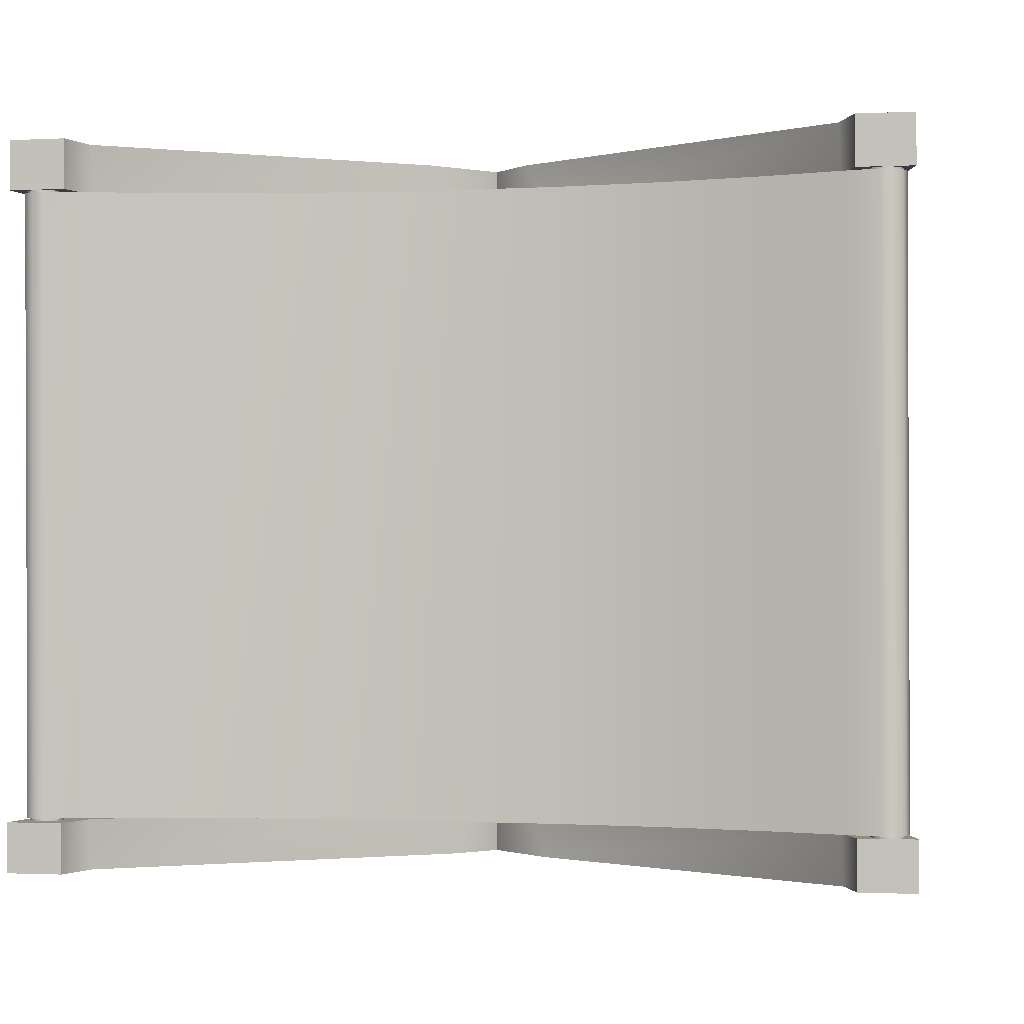
<metadata>
{"format":"obj","ext":"obj","renderer":"f3d","projection":"perspective","resolution":1024,"background":"white","views":[{"elev":-1.3,"azim":-170.4,"up":"+Z"}]}
</metadata>
<code>
v  -237 44.99 198.3
v  -237.5 44.73 198.3
v  -237.7 44.15 198.3
v  -236.4 44.99 198.3
v  -235.9 44.63 198.3
v  -235.7 44.04 198.3
v  -235.9 43.46 198.3
v  -236.4 43.09 198.3
v  -237 43.09 198.3
v  -237.5 43.46 198.3
v  -237 43.2 157.8
v  -237.5 43.56 157.8
v  -237.7 44.15 157.8
v  -236.4 43.2 157.8
v  -237 45.03 157.8
v  -236.4 45.03 157.8
v  -235.9 44.67 157.8
v  -235.7 44.15 157.8
v  -235.9 43.56 157.8
v  -237.5 44.67 157.8
v  -187.4 45.03 198.3
v  -187.9 44.66 198.3
v  -188.1 44.08 198.3
v  -186.8 45.03 198.3
v  -186.3 44.66 198.3
v  -186.1 44.08 198.3
v  -186.3 43.49 198.3
v  -186.8 43.12 198.3
v  -187.4 43.12 198.3
v  -187.9 43.49 198.3
v  -187.4 42.15 157.8
v  -187.9 42.51 157.8
v  -188.1 43.1 157.8
v  -186.8 42.15 157.8
v  -187.4 44.05 157.8
v  -186.8 44.05 157.8
v  -186.3 43.69 157.8
v  -186.1 43.1 157.8
v  -186.3 42.51 157.8
v  -187.9 43.69 157.8
v  -237.5 43.49 159.5
v  -237.7 44.08 159.5
v  -237.7 44.15 196.6
v  -237.5 43.56 196.6
v  -237 43.13 159.5
v  -237 43.2 196.6
v  -236.4 43.13 159.5
v  -236.4 43.2 196.6
v  -235.9 43.49 159.5
v  -235.9 43.56 196.6
v  -235.7 44.08 159.5
v  -235.7 44.15 196.6
v  -235.9 44.67 159.5
v  -235.9 44.73 196.6
v  -236.4 45.03 159.5
v  -236.4 44.99 196.6
v  -237 45.03 159.5
v  -237 44.99 196.6
v  -237.5 44.67 159.5
v  -237.5 44.63 196.6
v  -187.9 42.51 159.5
v  -188.1 43.1 159.5
v  -188.1 44.08 196.6
v  -187.9 43.49 196.6
v  -187.4 42.15 159.5
v  -187.4 43.12 196.6
v  -186.8 42.15 159.5
v  -186.8 43.12 196.6
v  -186.3 42.51 159.5
v  -186.3 43.49 196.6
v  -186.1 43.1 159.5
v  -186.1 44.08 196.6
v  -186.3 43.69 159.5
v  -186.3 44.66 196.6
v  -186.8 44.05 159.5
v  -186.8 45.03 196.6
v  -187.4 44.05 159.5
v  -187.4 45.03 196.6
v  -187.9 43.69 159.5
v  -187.9 44.66 196.6
v  -208.1 19.19 156.3
v  -209 20.78 156.3
v  -208.1 19.19 159.3
v  -210.7 16.93 156.3
v  -214.6 20.78 199.8
v  -215.6 19.19 199.8
v  -212.9 16.93 199.8
v  -215.6 19.19 196.8
v  -208.1 19.19 196.8
v  -209 20.78 196.8
v  -208.1 19.19 199.8
v  -211.1 17.4 196.8
v  -224.9 11.04 159.3
v  -218.5 16.19 159.3
v  -218.2 16.52 156.3
v  -214.7 15.05 159.3
v  -220.8 9.78 159.3
v  -216.9 12.92 156.3
v  -210.3 24.42 156.3
v  -210.7 26.85 156.3
v  -210.7 26.85 159.3
v  -236.1 39.73 159.3
v  -217.3 29.17 159.3
v  -214.1 31.17 159.3
v  -213.9 25.05 156.3
v  -234.1 42.71 156.3
v  -215.5 32.15 156.3
v  -216.3 28.44 156.3
v  -213.9 25.05 196.8
v  -214 22.83 196.8
v  -213.8 24.31 199.8
v  -236.1 39.73 196.8
v  -217.3 29.17 196.8
v  -217.3 29.17 199.8
v  -210.3 24.42 196.8
v  -210.7 26.85 196.8
v  -210.7 26.85 199.8
v  -234 42.57 199.8
v  -214.1 31.17 199.8
v  -215.5 32.15 196.8
v  -187.6 39.73 159.3
v  -206.3 29.17 159.3
v  -206.3 29.17 156.3
v  -209.8 25.05 159.3
v  -209.7 22.83 159.3
v  -209.8 24.31 156.3
v  -189.6 42.57 156.3
v  -209.5 31.17 156.3
v  -208.2 32.15 159.3
v  -213.3 24.42 159.3
v  -212.9 26.85 159.3
v  -212.9 26.85 156.3
v  -187.6 39.73 199.8
v  -206.3 29.17 199.8
v  -206.3 29.17 196.8
v  -213.3 24.42 199.8
v  -212.9 26.85 199.8
v  -212.9 26.85 196.8
v  -189.6 42.57 196.8
v  -209.5 31.17 196.8
v  -208.2 32.15 199.8
v  -209.8 25.05 199.8
v  -209.7 22.83 199.8
v  -209.8 24.31 196.8
v  -212 29.06 159.3
v  -214.1 25.7 159.3
v  -214.6 20.78 159.3
v  -214 22.83 159.3
v  -214 22.83 156.3
v  -200.7 12.55 199.8
v  -205.4 16.52 199.8
v  -206.7 12.92 199.8
v  -236.1 39.73 199.8
v  -234.1 42.71 196.8
v  -234 42.57 159.3
v  -236.1 39.73 156.3
v  -187.6 39.73 156.3
v  -189.5 42.77 159.3
v  -187.6 39.73 196.8
v  -189.5 42.77 199.8
v  -222.9 12.55 196.8
v  -217.2 17.52 196.8
v  -216.9 12.92 196.8
v  -200.7 12.55 159.3
v  -205.4 16.52 159.3
v  -206.7 12.92 159.3
v  -198.7 11.04 196.8
v  -192.7 2.552 199.8
v  -202.9 9.78 199.8
v  -202.9 9.78 196.8
v  -220.8 9.78 196.8
v  -231 2.552 196.8
v  -224.9 11.04 199.8
v  -202.9 9.78 159.3
v  -192.7 2.552 159.3
v  -198.7 11.04 156.3
v  -220.8 9.78 156.3
v  -231 2.552 156.3
v  -222.9 12.55 156.3
v  -211.4 19.51 199.8
v  -212.3 19.51 156.3
v  -212.3 19.51 196.8
v  -213.2 22.61 196.8
v  -209.7 22.83 196.8
v  -209 15.05 196.8
v  -212.3 19.51 199.8
v  -213.8 24.31 159.3
v  -212.9 16.93 196.8
v  -216.9 12.92 199.8
v  -225 6.664 199.8
v  -210.7 16.93 159.3
v  -206.7 12.92 156.3
v  -198.6 6.664 156.3
v  -234.5 4.408 199.8
v  -189.2 4.408 156.3
v  -211.4 19.51 159.3
v  -212.9 16.93 159.3
v  -211.4 19.51 156.3
v  -189.2 4.408 196.8
v  -206.5 17.52 196.8
v  -188.7 45.12 196.8
v  -188.7 45.12 199.8
v  -185.3 45.07 199.8
v  -235 45.12 196.8
v  -238.4 45.07 196.8
v  -235 45.12 199.8
v  -238.4 45.07 159.3
v  -237.5 41.58 159.3
v  -185.3 45.07 156.3
v  -186.2 41.58 156.3
v  -237.5 41.58 199.8
v  -238.4 45.07 199.8
v  -186.2 41.58 196.8
v  -185.3 45.07 196.8
v  -234.5 4.408 159.3
v  -234.5 1 159.3
v  -231 1 159.3
v  -235 45.12 159.3
v  -235 45.12 156.3
v  -188.7 45.12 156.3
v  -188.7 45.12 159.3
v  -189.2 1 199.8
v  -192.7 1 199.8
v  -192.7 1 196.8
v  -234.5 1 196.8
v  -231 1 196.8
v  -231 1 199.8
v  -192.7 1 156.3
v  -189.2 1 156.3
v  -192.7 1 159.3
v  -212 29.06 199.8
v  -214.1 25.7 199.8
v  -211.7 29.06 156.3
v  -209.6 25.7 156.3
v  -211.7 29.06 196.8
v  -209.6 25.7 196.8
v  -231 1 156.3
v  -189.2 1 196.8
v  -234.5 1 199.8
v  -236.8 40.37 156.3
v  -237.5 41.58 156.3
v  -237.1 40.75 159.3
v  -186.9 40.37 159.3
v  -186.2 41.58 159.3
v  -186.6 40.75 156.3
v  -213.3 25.02 156.3
v  -213.3 25.02 196.8
v  -210.4 25.02 199.8
v  -210.7 16.93 199.8
v  -212.9 16.93 156.3
v  -237.5 41.58 196.8
v  -236.8 40.37 196.8
v  -237.1 40.75 199.8
v  -186.9 40.37 199.8
v  -186.2 41.58 199.8
v  -186.6 40.75 196.8
v  -234.5 4.408 196.8
v  -189.2 4.408 199.8
v  -189.2 4.408 159.3
v  -189.2 1 159.3
v  -234.5 4.408 156.3
v  -234.5 1 156.3
v  -213.2 22.61 156.3
v  -213.1 22.01 159.3
v  -210.4 22.61 199.8
v  -210.6 22.01 196.8
v  -210.4 25.02 159.3
v  -211.4 19.51 196.8
v  -214.6 20.78 196.8
v  -212.3 19.51 159.3
v  -209 20.78 159.3
v  -210.6 22.01 156.3
v  -210.4 22.61 159.3
v  -214.6 20.78 156.3
v  -213.1 22.01 199.8
v  -209 20.78 199.8
v  -238.4 45.07 156.3
v  -185.3 45.07 159.3
v  -215.6 19.19 156.3
v  -209.7 22.83 156.3
v  -214 22.83 199.8
v  -207.7 28.17 159.3
v  -209.3 26.31 159.3
v  -208.9 26.86 156.3
v  -210.4 30.42 159.3
v  -214.3 26.31 156.3
v  -212 29.06 156.3
v  -214.7 26.86 159.3
v  -209.3 26.31 199.8
v  -207.7 28.17 199.8
v  -211.7 29.06 199.8
v  -208.9 26.86 196.8
v  -216 28.17 196.8
v  -214.3 26.31 196.8
v  -214.7 26.86 199.8
v  -212 29.06 196.8
v  -192.7 2.552 196.8
v  -231 2.552 159.3
v  -231 2.552 199.8
v  -192.7 2.552 156.3
v  -206.5 17.52 156.3
v  -217.2 17.52 199.8
v  -211.7 29.06 159.3
v  -215.6 19.19 159.3
v  -213.7 23.48 198.3
v  -213.7 23.48 157.8
v  -210.7 23.48 157.8
v  -210.7 23.48 198.3
v  -213.7 27.48 198.3
v  -213.7 27.48 157.8
v  -210.7 27.48 198.3
v  -210.7 27.48 157.8
v  -193.6 6.691 157.9
v  -193.6 6.691 198.3
v  -194.8 5.087 198.3
v  -194.8 5.087 157.9
v  -197.2 6.879 198.3
v  -197.2 6.879 157.9
v  -196 8.483 198.3
v  -196 8.483 157.9
v  -227.8 5.935 157.9
v  -227.8 5.935 198.3
v  -229.1 7.505 198.3
v  -229.1 7.505 157.9
v  -226.7 9.363 198.3
v  -226.7 9.363 157.9
v  -225.5 7.793 198.3
v  -225.5 7.793 157.9
v  -237.7 43.44 196.6
v  -237.9 44.15 196.6
v  -237.9 44.15 159.5
v  -237.7 43.44 159.5
v  -237.1 43.01 196.6
v  -237.1 43.01 159.5
v  -236.3 43 196.6
v  -236.3 43 159.5
v  -233.7 44.66 196.6
v  -233.7 44.66 159.5
v  -235 44.33 196.6
v  -235 44.33 159.5
v  -236.4 45.3 196.6
v  -234.5 44.91 196.6
v  -234.5 44.91 159.5
v  -236.4 45.3 159.5
v  -237.1 45.29 196.6
v  -237.1 45.29 159.5
v  -237.7 44.85 196.6
v  -237.7 44.85 159.5
v  -188 43.32 196.6
v  -189.7 44.32 196.6
v  -189.7 42.87 159.5
v  -188 42.08 159.5
v  -187.4 42.93 196.6
v  -187.4 41.82 159.5
v  -186.7 42.93 196.6
v  -186.7 41.99 159.5
v  -186.1 43.37 196.6
v  -186.1 42.54 159.5
v  -185.9 44.08 196.6
v  -185.9 43.28 159.5
v  -186.1 44.78 196.6
v  -186.1 43.95 159.5
v  -186.7 45.22 196.6
v  -186.7 44.26 159.5
v  -187.4 45.23 196.6
v  -187.4 44.11 159.5
v  -189.2 44.84 196.6
v  -189.2 43.35 159.5
v  -193.9 43.64 196.6
v  -193.9 42.54 159.5
v  -199.9 42.55 196.6
v  -199.9 41.91 159.5
v  -205.9 41.91 196.6
v  -205.9 41.71 159.5
v  -211.9 41.71 196.6
v  -211.9 41.71 159.5
v  -217.9 41.93 196.6
v  -217.9 41.93 159.5
v  -223.8 42.58 196.6
v  -223.8 42.58 159.5
v  -229.8 43.7 196.6
v  -229.8 43.7 159.5
v  -237.7 44.15 159.5
v  -237.5 43.56 159.5
v  -237 43.2 159.5
v  -236.4 43.2 159.5
v  -233.9 44.58 196.6
v  -233.9 44.58 159.5
v  -234.9 44.15 196.6
v  -234.9 44.15 159.5
v  -234.6 44.72 159.5
v  -234.6 44.72 196.6
v  -236.4 45.1 196.6
v  -236.4 45.1 159.5
v  -237 45.1 196.6
v  -237 45.1 159.5
v  -237.5 44.73 196.6
v  -237.5 44.73 159.5
v  -189.6 43.05 159.5
v  -189.6 44.5 196.6
v  -187.9 42.26 159.5
v  -187.4 42.02 159.5
v  -186.8 42.16 159.5
v  -186.3 42.64 159.5
v  -186.1 43.28 159.5
v  -186.3 43.82 159.5
v  -186.8 44.06 159.5
v  -187.4 43.92 159.5
v  -189.2 44.65 196.6
v  -189.2 43.16 159.5
v  -193.9 43.45 196.6
v  -193.9 42.34 159.5
v  -199.9 42.35 196.6
v  -199.9 41.71 159.5
v  -205.9 41.72 196.6
v  -205.9 41.51 159.5
v  -211.9 41.51 196.6
v  -211.9 41.51 159.5
v  -217.9 41.73 196.6
v  -217.9 41.73 159.5
v  -223.9 42.39 196.6
v  -223.9 42.39 159.5
v  -229.9 43.5 196.6
v  -229.9 43.5 159.5
g green_chair
f 1 2 3
f 4 1 3
f 5 4 3
f 6 5 3
f 7 6 3
f 8 7 3
f 9 8 3
f 10 9 3
f 11 12 13
f 14 11 13
f 13 15 16
f 13 16 17
f 13 17 18
f 13 18 19
f 14 13 19
f 20 15 13
f 21 22 23
f 24 21 23
f 25 24 23
f 26 25 23
f 27 26 23
f 28 27 23
f 29 28 23
f 30 29 23
f 31 32 33
f 34 31 33
f 33 35 36
f 33 36 37
f 33 37 38
f 33 38 39
f 34 33 39
f 40 35 33
f 13 12 41
f 41 42 13
f 10 3 43
f 43 44 10
f 12 11 45
f 45 41 12
f 9 10 44
f 44 46 9
f 11 14 47
f 47 45 11
f 8 9 46
f 46 48 8
f 14 19 49
f 49 47 14
f 7 8 48
f 48 50 7
f 19 18 51
f 51 49 19
f 6 7 50
f 50 52 6
f 18 17 53
f 53 51 18
f 5 6 52
f 52 54 5
f 17 16 55
f 55 53 17
f 4 5 54
f 54 56 4
f 16 15 57
f 57 55 16
f 1 4 56
f 56 58 1
f 15 20 59
f 59 57 15
f 2 1 58
f 58 60 2
f 20 13 42
f 42 59 20
f 3 2 60
f 60 43 3
f 33 32 61
f 61 62 33
f 30 23 63
f 63 64 30
f 32 31 65
f 65 61 32
f 29 30 64
f 64 66 29
f 31 34 67
f 67 65 31
f 28 29 66
f 66 68 28
f 34 39 69
f 69 67 34
f 27 28 68
f 68 70 27
f 39 38 71
f 71 69 39
f 26 27 70
f 70 72 26
f 38 37 73
f 73 71 38
f 25 26 72
f 72 74 25
f 37 36 75
f 75 73 37
f 24 25 74
f 74 76 24
f 36 35 77
f 77 75 36
f 21 24 76
f 76 78 21
f 35 40 79
f 79 77 35
f 22 21 78
f 78 80 22
f 40 33 62
f 62 79 40
f 23 22 80
f 80 63 23
f 81 82 83
f 82 81 84
f 85 86 87
f 86 85 88
f 89 90 91
f 90 89 92
f 93 94 95
f 96 97 98
f 99 100 101
f 102 103 104
f 100 99 105
f 106 107 108
f 109 110 111
f 112 113 114
f 115 116 117
f 118 119 120
f 121 122 123
f 124 125 126
f 127 128 129
f 130 131 132
f 133 134 135
f 136 137 138
f 139 140 141
f 142 143 144
f 101 145 146
f 147 148 149
f 150 151 152
f 143 142 136
f 119 118 153
f 113 112 154
f 104 155 102
f 108 156 106
f 128 127 157
f 122 121 158
f 140 139 159
f 134 133 160
f 161 162 163
f 110 109 115
f 125 124 130
f 164 165 166
f 151 150 167
f 168 169 170
f 171 172 161
f 162 161 173
f 174 175 164
f 165 164 176
f 177 178 179
f 94 93 97
f 87 180 85
f 153 114 119
f 157 123 128
f 84 181 82
f 182 183 184
f 159 135 140
f 149 105 99
f 179 95 98
f 185 170 152
f 183 182 186
f 156 108 103
f 105 149 187
f 131 130 124
f 158 129 122
f 154 120 113
f 116 115 109
f 160 141 134
f 137 136 142
f 180 87 188
f 189 190 171
f 181 84 191
f 192 193 174
f 190 189 173
f 194 173 161
f 195 176 164
f 193 192 176
f 97 96 94
f 196 197 198
f 155 104 107
f 145 101 100
f 199 167 150
f 170 185 200
f 201 202 203
f 141 160 139
f 120 154 118
f 204 205 206
f 207 208 155
f 103 102 156
f 209 210 127
f 123 157 121
f 211 212 205
f 114 153 112
f 213 214 203
f 135 159 133
f 215 216 217
f 95 179 93
f 107 106 155
f 207 218 219
f 209 220 221
f 129 158 127
f 169 168 150
f 222 223 224
f 225 226 227
f 172 171 190
f 175 174 193
f 228 229 230
f 117 231 232
f 231 117 116
f 132 233 234
f 233 132 131
f 148 147 196
f 197 196 147
f 138 235 236
f 235 138 137
f 237 217 216
f 178 177 97
f 199 238 224
f 167 199 170
f 173 194 190
f 194 239 227
f 176 195 193
f 195 229 228
f 240 241 106
f 241 240 242
f 243 244 158
f 244 243 245
f 234 126 246
f 126 234 124
f 236 144 247
f 144 236 142
f 111 232 109
f 232 111 248
f 188 163 162
f 163 188 87
f 191 166 165
f 166 191 84
f 249 152 151
f 152 249 92
f 250 98 95
f 98 250 197
f 251 252 253
f 252 251 154
f 254 255 160
f 255 254 256
f 225 257 172
f 239 194 257
f 222 258 168
f 238 199 258
f 229 195 259
f 260 259 175
f 216 215 261
f 262 261 178
f 263 246 126
f 246 263 264
f 265 248 111
f 248 265 266
f 146 187 267
f 187 146 105
f 214 213 139
f 201 139 160
f 212 211 118
f 206 118 154
f 266 268 269
f 268 266 265
f 264 270 271
f 270 264 263
f 198 272 273
f 272 198 274
f 275 186 276
f 186 275 183
f 208 207 277
f 219 277 207
f 221 278 209
f 210 209 278
f 274 279 147
f 279 274 198
f 276 91 90
f 91 276 186
f 271 83 82
f 83 271 270
f 269 88 85
f 88 269 268
f 273 267 187
f 267 273 272
f 106 219 218
f 219 106 241
f 82 280 125
f 280 82 181
f 90 184 143
f 184 90 182
f 85 281 110
f 281 85 180
f 158 221 220
f 221 158 244
f 139 201 214
f 214 201 203
f 118 206 212
f 205 212 206
f 282 283 284
f 283 282 285
f 286 108 287
f 108 286 288
f 289 290 291
f 290 289 292
f 293 294 295
f 294 293 296
f 258 222 238
f 224 238 222
f 259 260 229
f 229 260 230
f 261 262 216
f 262 237 216
f 227 239 225
f 257 225 239
f 120 296 293
f 296 120 119
f 141 291 290
f 291 141 140
f 107 287 108
f 287 107 104
f 129 285 282
f 285 129 128
f 297 224 223
f 224 297 199
f 127 220 209
f 220 127 158
f 218 155 106
f 155 218 207
f 215 93 179
f 93 215 97
f 154 204 206
f 204 154 251
f 97 298 178
f 298 97 215
f 160 202 201
f 202 160 255
f 104 145 287
f 145 104 288
f 233 128 284
f 128 233 285
f 235 140 292
f 140 235 291
f 231 119 295
f 119 231 296
f 299 227 226
f 227 299 194
f 178 237 262
f 237 178 298
f 175 230 260
f 230 175 300
f 161 257 194
f 257 161 172
f 258 150 168
f 150 258 199
f 259 164 175
f 164 259 195
f 261 179 178
f 179 261 215
f 292 135 290
f 135 292 140
f 284 123 282
f 123 284 128
f 114 295 119
f 295 114 293
f 103 288 104
f 288 103 108
f 176 301 165
f 301 176 192
f 167 200 151
f 200 167 170
f 302 173 189
f 173 302 162
f 159 256 254
f 256 159 139
f 157 245 243
f 245 157 127
f 242 102 155
f 102 242 240
f 153 253 252
f 253 153 118
f 205 251 211
f 251 205 204
f 241 277 219
f 277 241 208
f 183 247 144
f 247 183 275
f 278 244 210
f 244 278 221
f 255 203 202
f 203 255 213
f 170 297 168
f 297 170 199
f 87 189 163
f 189 87 302
f 84 192 166
f 192 84 301
f 185 92 89
f 92 185 152
f 300 228 230
f 228 300 195
f 172 226 225
f 226 172 299
f 168 223 222
f 223 168 297
f 217 298 215
f 298 217 237
f 188 268 180
f 268 188 88
f 270 191 83
f 191 270 181
f 198 250 279
f 250 198 197
f 249 186 92
f 186 249 91
f 137 291 235
f 291 137 289
f 296 116 294
f 116 296 231
f 303 131 283
f 131 303 233
f 100 287 145
f 287 100 286
f 181 263 280
f 263 181 270
f 180 265 281
f 265 180 268
f 304 147 279
f 147 304 197
f 105 286 100
f 286 105 146
f 124 283 131
f 283 124 234
f 294 109 232
f 109 294 116
f 142 289 137
f 289 142 236
f 196 273 148
f 273 196 198
f 130 264 125
f 264 130 246
f 272 99 267
f 99 272 149
f 115 266 110
f 266 115 248
f 136 275 143
f 275 136 247
f 96 197 304
f 197 96 98
f 92 182 90
f 182 92 186
f 83 165 301
f 165 83 191
f 162 88 188
f 88 162 302
f 279 95 94
f 95 279 250
f 151 91 249
f 91 151 200
f 248 117 232
f 117 248 115
f 247 138 236
f 138 247 136
f 246 132 234
f 132 246 130
f 101 267 99
f 267 101 146
f 232 295 294
f 295 232 231
f 292 236 235
f 236 292 289
f 284 234 233
f 234 284 283
f 288 146 145
f 146 288 286
f 304 94 96
f 94 304 279
f 302 86 88
f 86 302 87
f 301 81 83
f 81 301 84
f 200 89 91
f 89 200 185
f 125 271 82
f 271 125 264
f 149 274 147
f 274 149 272
f 269 110 266
f 110 269 85
f 276 143 275
f 143 276 90
f 98 177 179
f 177 98 97
f 171 163 189
f 163 171 161
f 174 166 192
f 166 174 164
f 169 152 170
f 152 169 150
f 280 126 125
f 126 280 263
f 187 148 273
f 148 187 149
f 281 111 110
f 111 281 265
f 144 184 183
f 184 144 143
f 300 193 195
f 193 300 175
f 299 190 194
f 190 299 172
f 133 254 160
f 254 133 159
f 243 121 157
f 121 243 158
f 240 156 102
f 156 240 106
f 112 252 154
f 252 112 153
f 208 242 155
f 242 208 241
f 211 253 118
f 253 211 251
f 213 256 139
f 256 213 255
f 210 245 127
f 245 210 244
f 122 282 123
f 282 122 129
f 134 290 135
f 290 134 141
f 113 293 114
f 293 113 120
f 285 303 283
f 303 285 233
f 305 306 307
f 307 308 305
f 309 310 306
f 306 305 309
f 311 312 310
f 310 309 311
f 308 307 312
f 312 311 308
f 310 312 307
f 307 306 310
f 309 305 308
f 311 309 308
f 313 314 315
f 315 316 313
f 316 315 317
f 317 318 316
f 318 317 319
f 319 320 318
f 320 319 314
f 314 313 320
f 313 316 318
f 318 320 313
f 317 315 314
f 319 317 314
f 321 322 323
f 323 324 321
f 324 323 325
f 325 326 324
f 326 325 327
f 327 328 326
f 328 327 322
f 322 321 328
f 321 324 326
f 326 328 321
f 325 323 322
f 327 325 322
f 329 330 331
f 331 332 329
f 333 329 332
f 332 334 333
f 335 333 334
f 334 336 335
f 337 335 336
f 336 338 337
f 339 337 338
f 338 340 339
f 341 342 343
f 343 344 341
f 345 341 344
f 344 346 345
f 347 345 346
f 346 348 347
f 330 347 348
f 348 331 330
f 349 350 351
f 351 352 349
f 353 349 352
f 352 354 353
f 355 353 354
f 354 356 355
f 357 355 356
f 356 358 357
f 359 357 358
f 358 360 359
f 361 359 360
f 360 362 361
f 363 361 362
f 362 364 363
f 365 363 364
f 364 366 365
f 367 365 366
f 366 368 367
f 369 367 368
f 368 370 369
f 371 369 370
f 370 372 371
f 373 371 372
f 372 374 373
f 375 373 374
f 374 376 375
f 377 375 376
f 376 378 377
f 379 377 378
f 378 380 379
f 381 379 380
f 380 382 381
f 342 381 382
f 382 343 342
f 383 43 44
f 44 384 383
f 384 44 46
f 46 385 384
f 385 46 48
f 48 386 385
f 386 48 387
f 387 388 386
f 388 387 389
f 389 390 388
f 391 392 393
f 393 394 391
f 394 393 395
f 395 396 394
f 396 395 397
f 397 398 396
f 398 397 43
f 43 383 398
f 399 400 64
f 64 401 399
f 401 64 66
f 66 402 401
f 402 66 68
f 68 403 402
f 403 68 70
f 70 404 403
f 404 70 72
f 72 405 404
f 405 72 74
f 74 406 405
f 406 74 76
f 76 407 406
f 407 76 78
f 78 408 407
f 408 78 409
f 409 410 408
f 410 409 411
f 411 412 410
f 412 411 413
f 413 414 412
f 414 413 415
f 415 416 414
f 416 415 417
f 417 418 416
f 418 417 419
f 419 420 418
f 420 419 421
f 421 422 420
f 422 421 423
f 423 424 422
f 424 423 392
f 392 391 424
f 383 384 332
f 332 331 383
f 44 43 330
f 330 329 44
f 384 385 334
f 334 332 384
f 46 44 329
f 329 333 46
f 385 386 336
f 336 334 385
f 48 46 333
f 333 335 48
f 386 388 338
f 338 336 386
f 387 48 335
f 335 337 387
f 388 390 340
f 340 338 388
f 390 389 339
f 339 340 390
f 389 387 337
f 337 339 389
f 391 394 344
f 344 343 391
f 393 392 342
f 342 341 393
f 394 396 346
f 346 344 394
f 395 393 341
f 341 345 395
f 396 398 348
f 348 346 396
f 397 395 345
f 345 347 397
f 398 383 331
f 331 348 398
f 43 397 347
f 347 330 43
f 399 401 352
f 352 351 399
f 64 400 350
f 350 349 64
f 400 399 351
f 351 350 400
f 401 402 354
f 354 352 401
f 66 64 349
f 349 353 66
f 402 403 356
f 356 354 402
f 68 66 353
f 353 355 68
f 403 404 358
f 358 356 403
f 70 68 355
f 355 357 70
f 404 405 360
f 360 358 404
f 72 70 357
f 357 359 72
f 405 406 362
f 362 360 405
f 74 72 359
f 359 361 74
f 406 407 364
f 364 362 406
f 76 74 361
f 361 363 76
f 407 408 366
f 366 364 407
f 78 76 363
f 363 365 78
f 408 410 368
f 368 366 408
f 409 78 365
f 365 367 409
f 410 412 370
f 370 368 410
f 411 409 367
f 367 369 411
f 412 414 372
f 372 370 412
f 413 411 369
f 369 371 413
f 414 416 374
f 374 372 414
f 415 413 371
f 371 373 415
f 416 418 376
f 376 374 416
f 417 415 373
f 373 375 417
f 418 420 378
f 378 376 418
f 419 417 375
f 375 377 419
f 420 422 380
f 380 378 420
f 421 419 377
f 377 379 421
f 422 424 382
f 382 380 422
f 423 421 379
f 379 381 423
f 424 391 343
f 343 382 424
f 392 423 381
f 381 342 392

</code>
